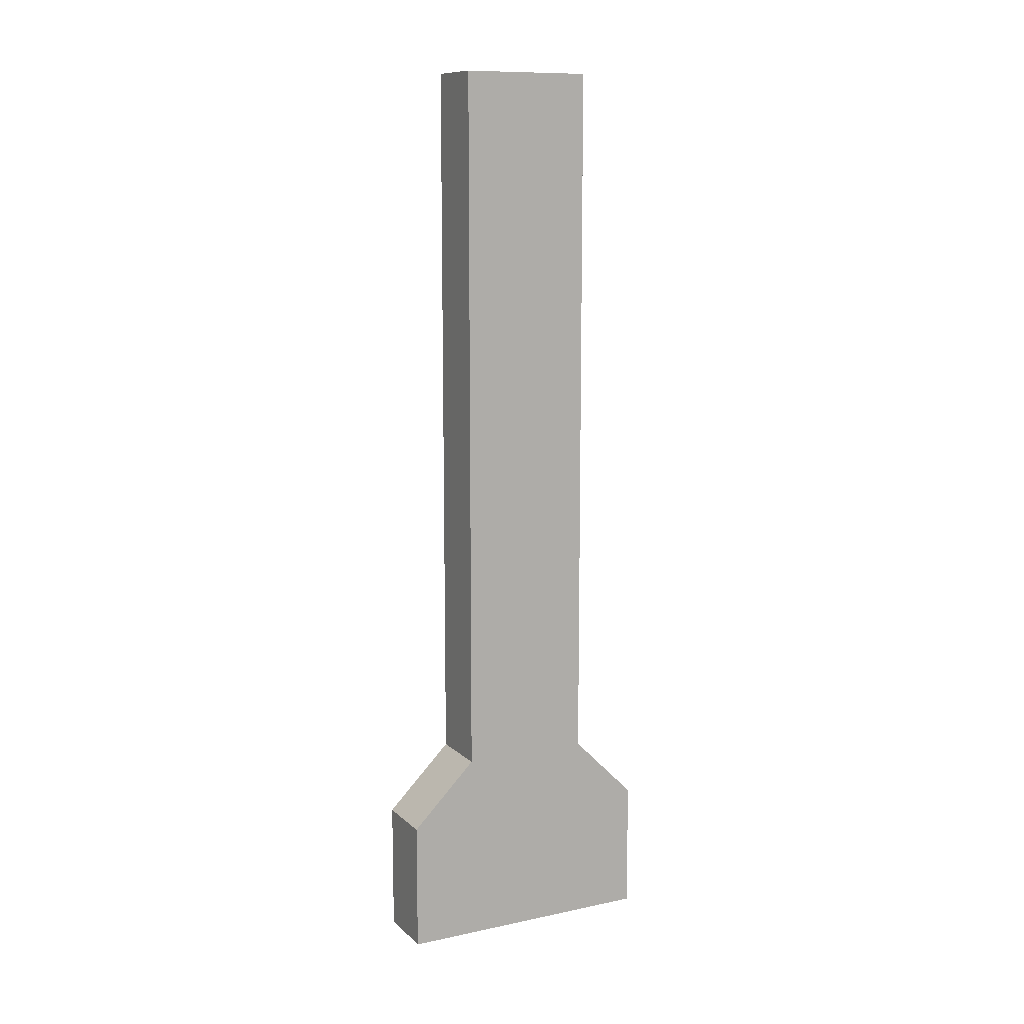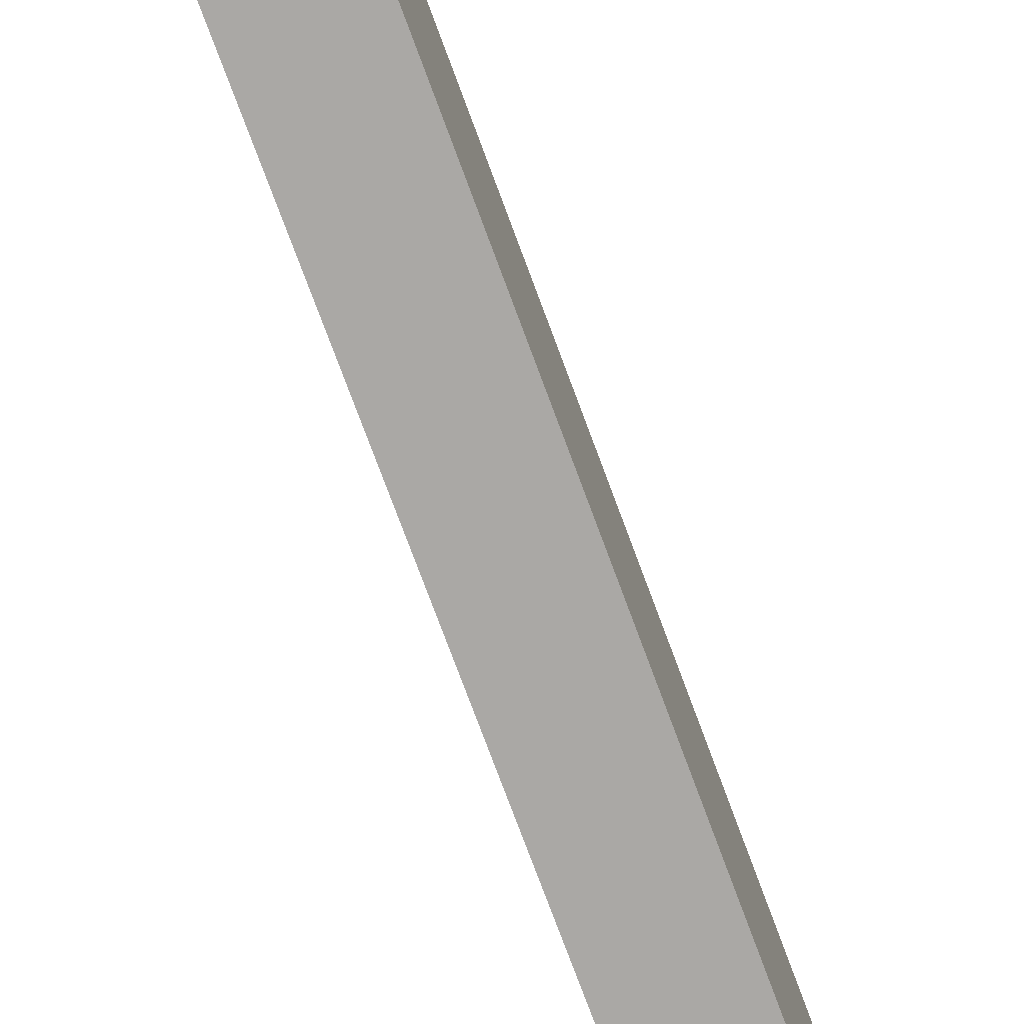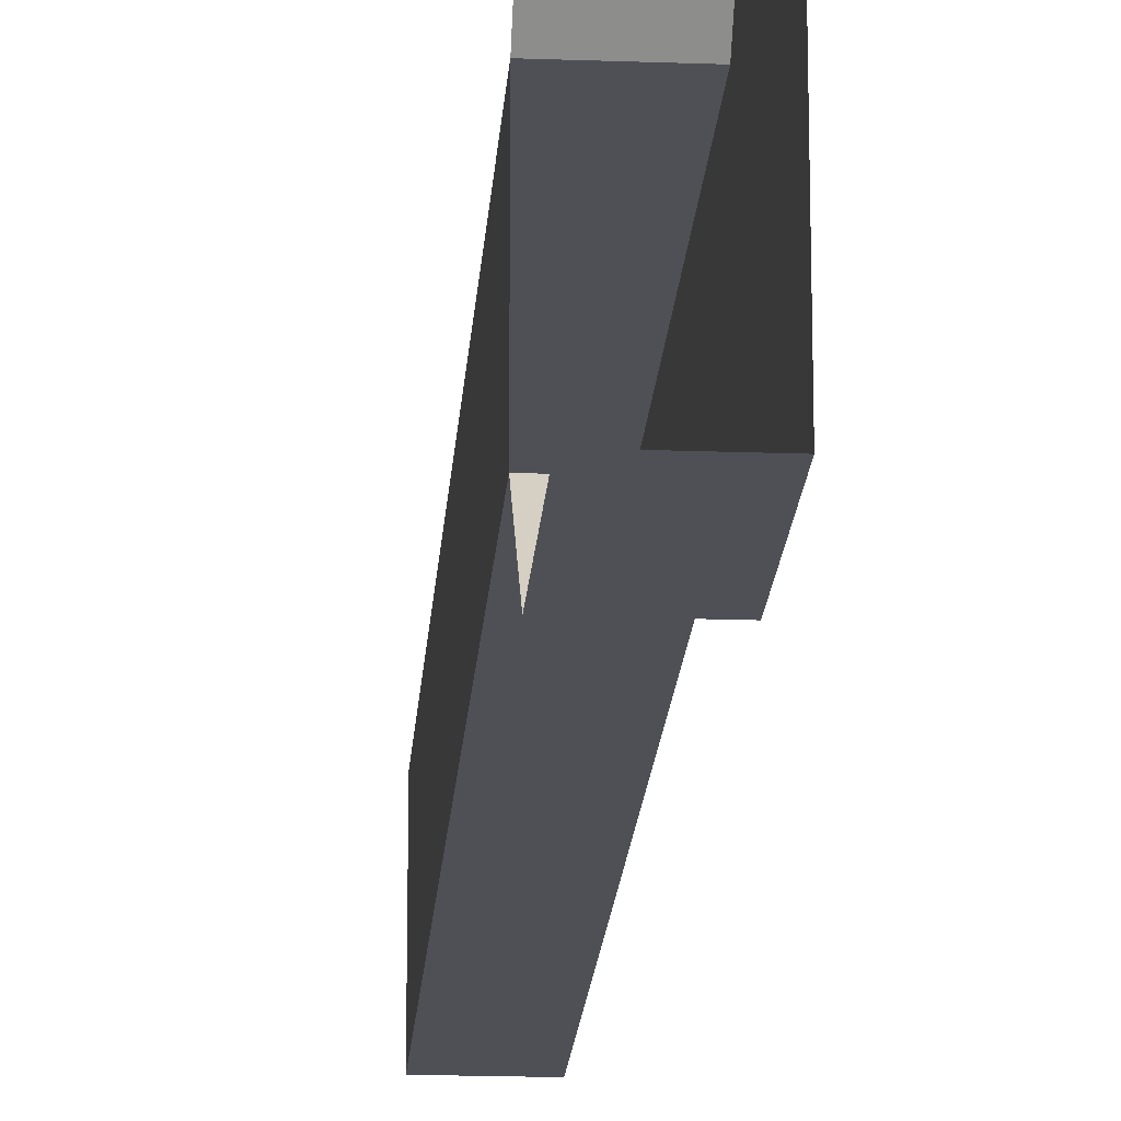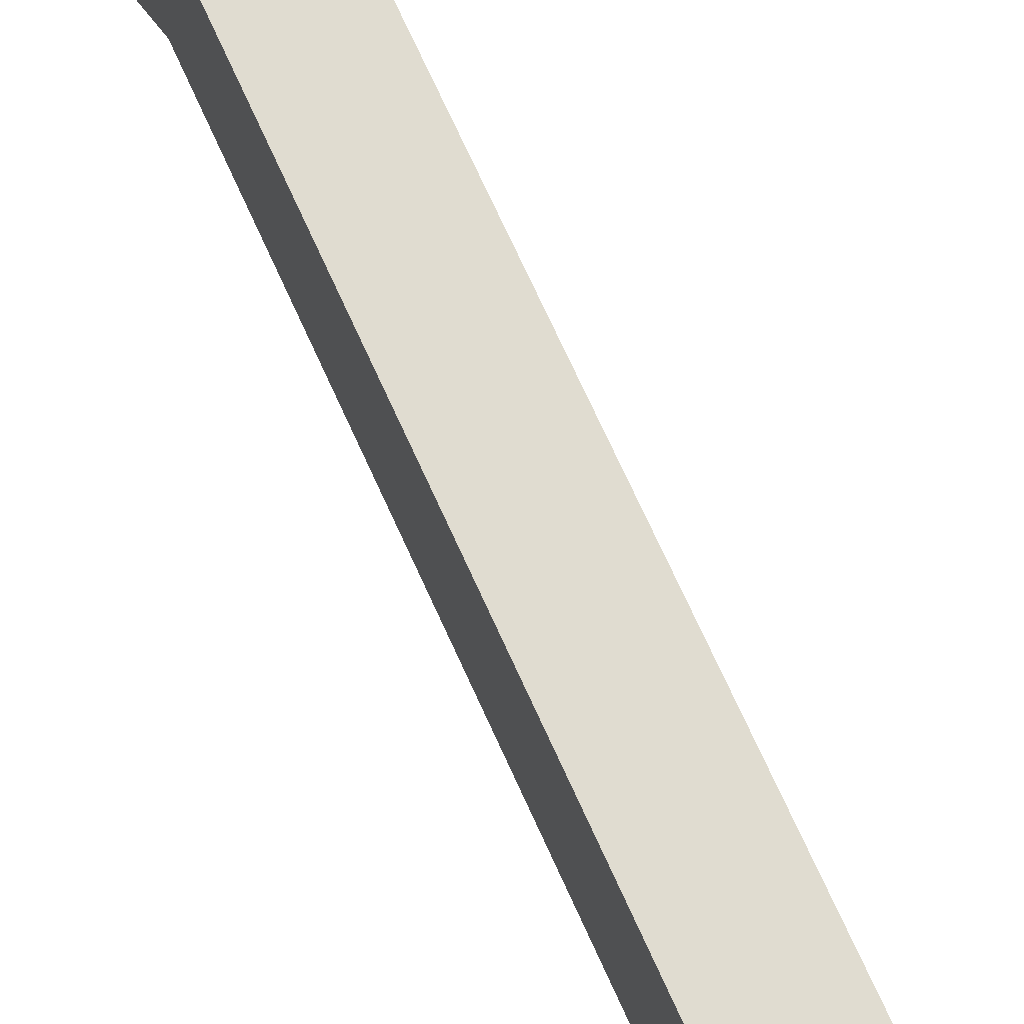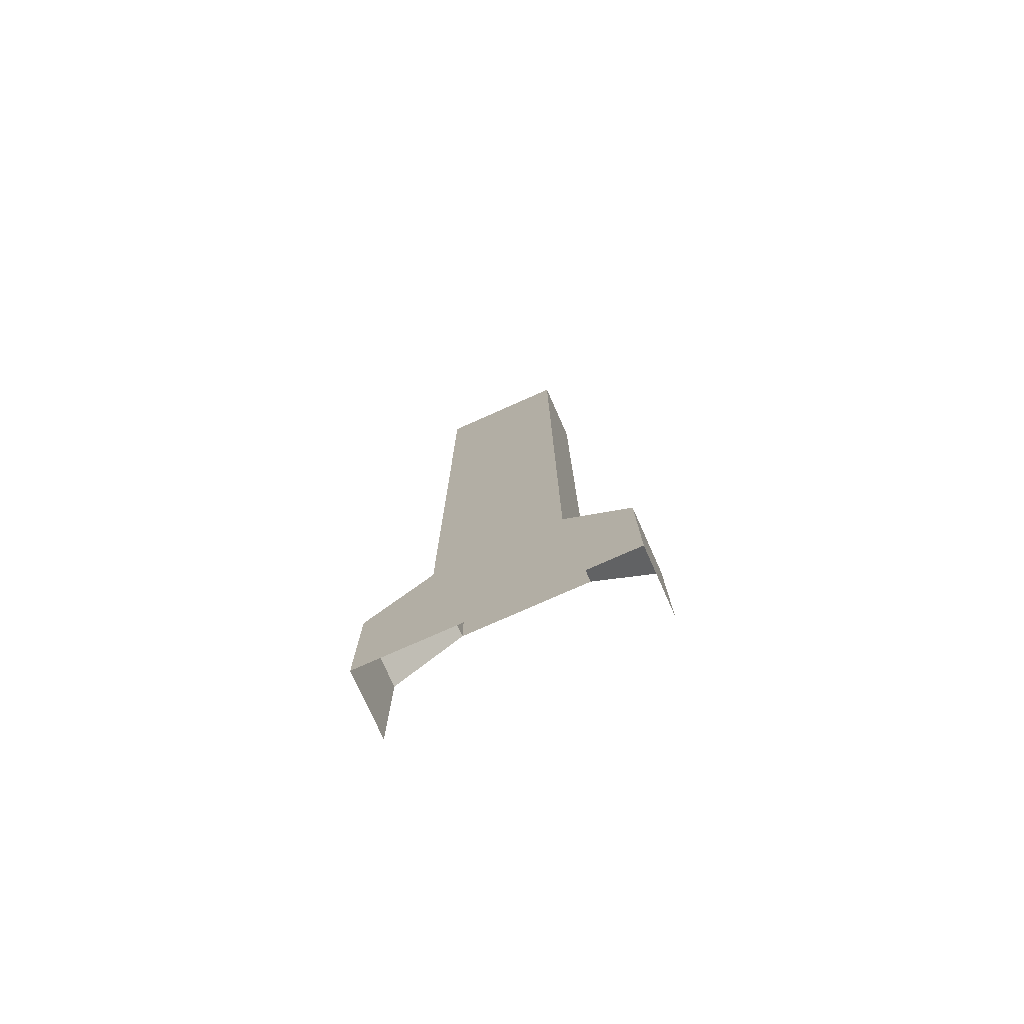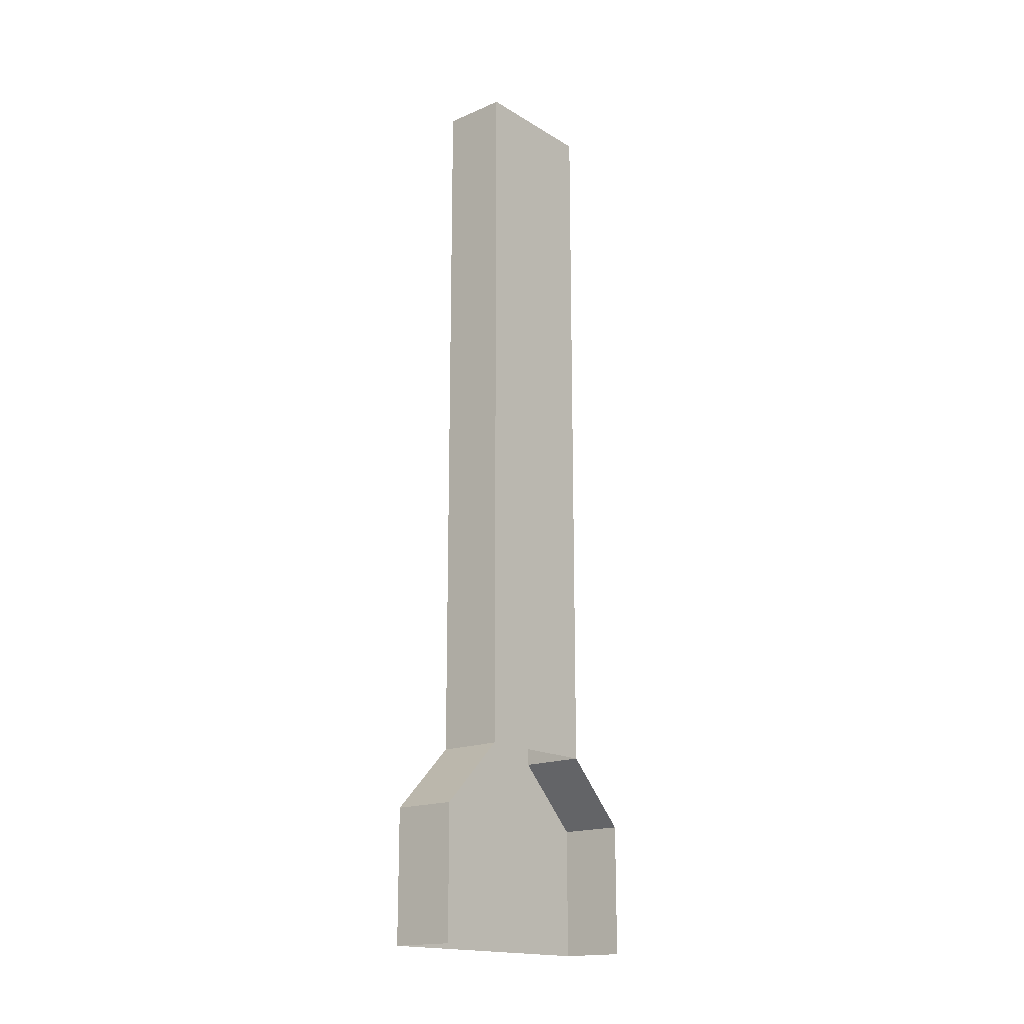
<metadata>
{"format":"obj","ext":"obj","renderer":"f3d","projection":"perspective","resolution":1024,"background":"white","views":[{"elev":11.2,"azim":62.9,"up":"+Y"},{"elev":-75.2,"azim":20.3,"up":"+Z"},{"elev":-19.3,"azim":-3.9,"up":"+Z"},{"elev":69.5,"azim":155.9,"up":"+Z"},{"elev":-76.4,"azim":114.0,"up":"+Y"},{"elev":-17.3,"azim":-139.7,"up":"+Y"}]}
</metadata>
<code>
o Door_01.024_Cube.052
v 0.2297 0.001269 1
v 0.2297 0.001269 0.5
v 0.2297 0.5013 0.5
v 0.2297 0.5013 1
v 0.2297 1.501 0.5
v 0.2297 1.501 -0.5
v 0.2297 2.001 -0.5
v 0.2297 2.001 0.5
v 0.2297 3.001 0.5
v 0.2297 3.001 -0.5
v 0.2297 3.501 -0.5
v 0.2297 3.501 0.5
v 0.2297 1.001 0.5
v 0.2297 1.001 -0.5
v 0.2297 1.001 -1
v 0.2297 1.001 1
v 0.2297 2.501 0.5
v 0.2297 2.501 -0.5
v 0.2297 0.5013 -0.5
v 0.2297 0.5013 -1
v 0.2297 5.001 0.5
v 0.2297 5.001 -0.5
v 0.2297 5.501 -0.5
v 0.2297 5.501 0.5
v 0.2297 4.501 0.5
v 0.2297 4.501 -0.5
v 0.2297 4.001 0.5
v 0.2297 4.001 -0.5
v 0.2297 6.001 -0.5
v 0.2297 6.001 0.5
v 0.2297 6.501 -0.5
v 0.2297 6.501 0.5
v 0.2297 7.001 -0.5
v 0.2297 7.001 0.5
v -0.1898 7.001 -0.4195
v -0.1898 7.001 0.4195
v -0.1898 6.822 0.4195
v -0.1898 6.822 -0.4195
v 0.2297 0.00127 -0.5
v 0.2297 0.00127 -1
v 0.1492 7.001 0.4195
v -0.2703 7.001 0.5
v 0.1492 7.001 -0.4195
v -0.2703 7.001 -0.5
v 0.1492 6.822 0.4195
v 0.1492 6.822 -0.4195
v -0.2703 0.00127 -1
v -0.2703 0.5013 -1
v -0.2703 1.001 -1
v -0.2703 1.501 -0.5
v -0.2703 2.001 -0.5
v -0.2703 2.501 -0.5
v -0.2703 3.001 -0.5
v -0.2703 3.501 -0.5
v -0.2703 4.001 -0.5
v -0.2703 4.501 -0.5
v -0.2703 5.001 -0.5
v -0.2703 5.501 -0.5
v -0.2703 6.001 -0.5
v -0.2703 6.501 -0.5
v -0.2703 0.001269 1
v -0.2703 0.5013 1
v -0.2703 1.001 1
v -0.2703 1.501 0.5
v -0.2703 2.001 0.5
v -0.2703 2.501 0.5
v -0.2703 3.001 0.5
v -0.2703 3.501 0.5
v -0.2703 4.001 0.5
v -0.2703 4.501 0.5
v -0.2703 5.001 0.5
v -0.2703 5.501 0.5
v -0.2703 6.001 0.5
v -0.2703 6.501 0.5
f 1 2 3 4
f 5 6 7 8
f 9 10 11 12
f 13 14 6 5
f 14 15 6
f 16 13 5
f 17 18 10 9
f 4 3 13 16
f 19 20 15 14
f 3 19 14 13
f 8 7 18 17
f 21 22 23 24
f 25 26 22 21
f 27 28 26 25
f 12 11 28 27
f 24 23 29 30
f 30 29 31 32
f 32 31 33 34
f 35 36 37 38
f 39 40 20 19
f 2 39 19 3
f 41 36 42 34
f 43 41 34 33
f 36 35 44 42
f 35 43 33 44
f 45 46 38 37
f 43 35 38 46
f 41 43 46 45
f 36 41 45 37
f 40 47 48 20
f 20 48 49 15
f 15 49 50 6
f 6 50 51 7
f 7 51 52 18
f 18 52 53 10
f 10 53 54 11
f 11 54 55 28
f 28 55 56 26
f 26 56 57 22
f 22 57 58 23
f 23 58 59 29
f 29 59 60 31
f 31 60 44 33
f 61 1 4 62
f 62 4 16 63
f 63 16 5 64
f 64 5 8 65
f 65 8 17 66
f 66 17 9 67
f 67 9 12 68
f 68 12 27 69
f 69 27 25 70
f 70 25 21 71
f 71 21 24 72
f 72 24 30 73
f 73 30 32 74
f 74 32 34 42
f 64 65 51 50
f 67 68 54 53
f 66 67 53 52
f 65 66 52 51
f 71 72 58 57
f 70 71 57 56
f 69 70 56 55
f 68 69 55 54
f 72 73 59 58
f 73 74 60 59
f 74 42 44 60

</code>
